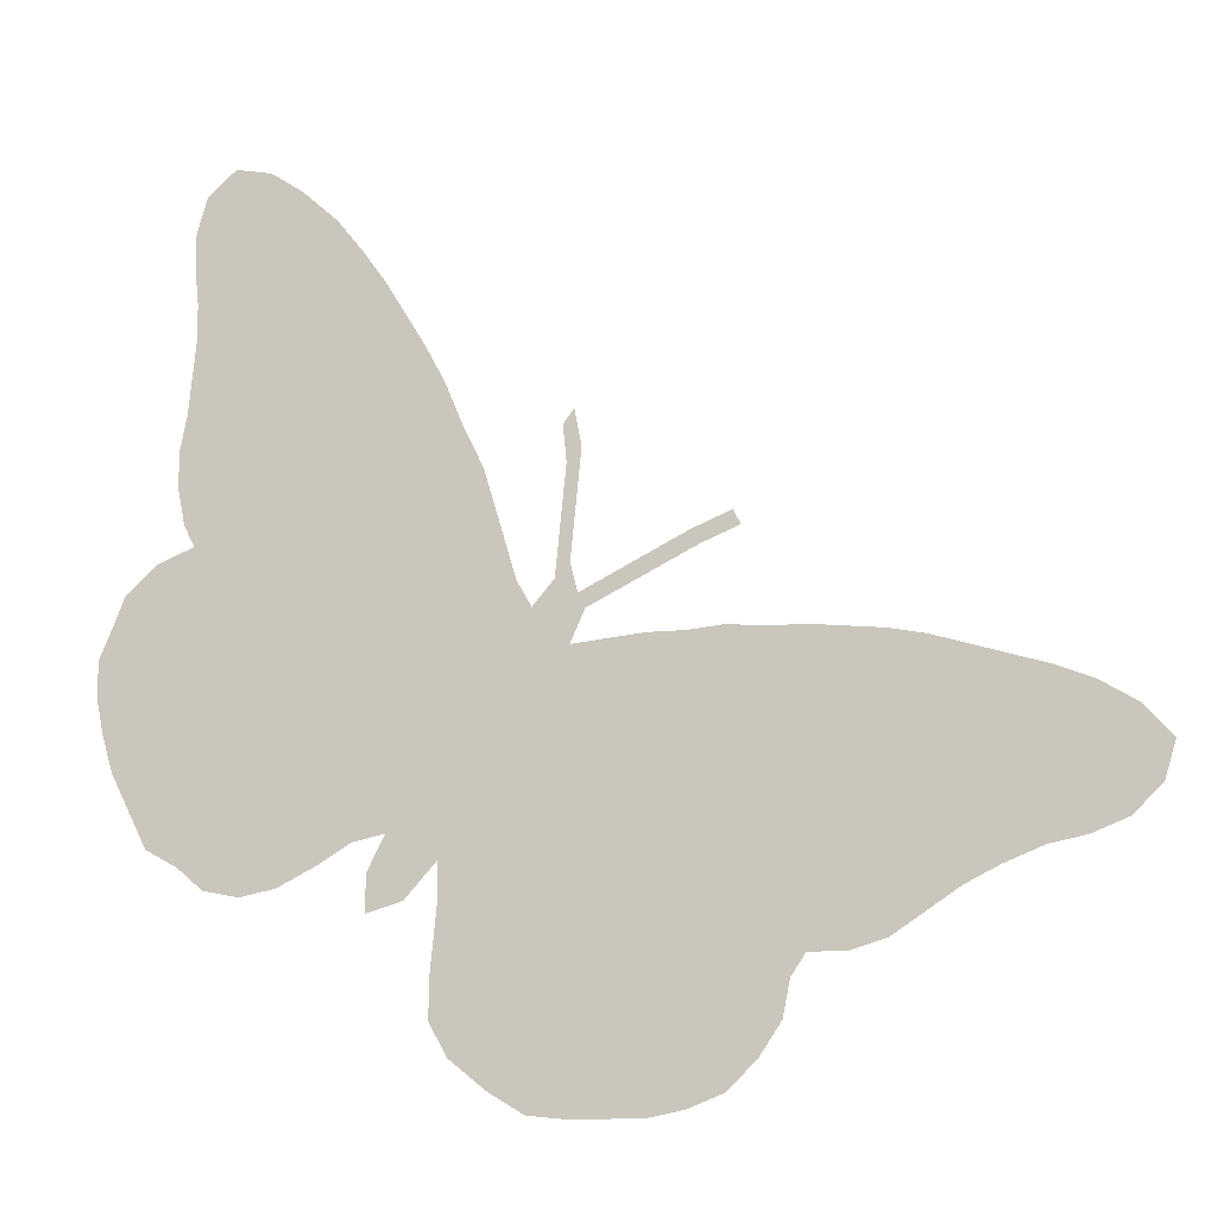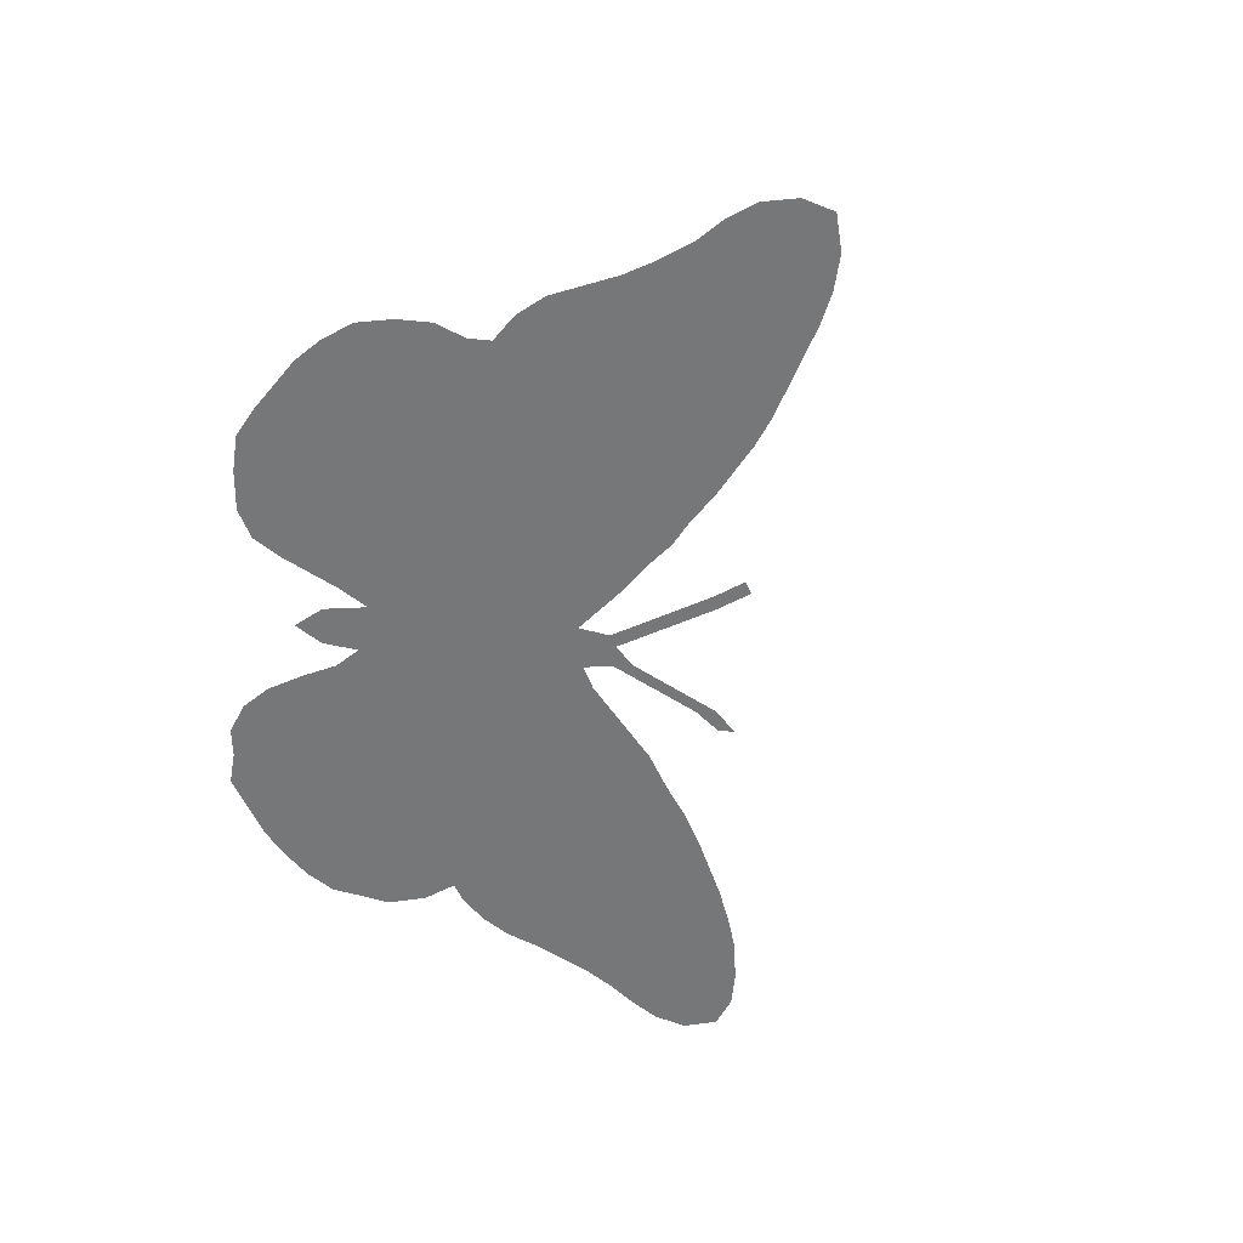
<metadata>
{"format":"obj","ext":"obj","renderer":"f3d","projection":"perspective","resolution":1024,"background":"white","views":[{"elev":-11.8,"azim":15.1,"up":"+Y"},{"elev":-57.1,"azim":50.6,"up":"+Z"}]}
</metadata>
<code>
v 0.01368 0.4634 0
v 0.02536 0.4928 0
v 0.05797 0.5217 0
v 0.0942 0.5362 0
v 0.08333 0.558 0
v 0.07609 0.5942 0
v 0.07609 0.6304 0
v 0.08333 0.6667 0
v 0.08702 0.7036 0
v 0.09058 0.7391 0
v 0.09058 0.7754 0
v 0.08696 0.8116 0
v 0.08696 0.8478 0
v 0.09783 0.8841 0
v 0.1268 0.9094 0
v 0.163 0.9022 0
v 0.1956 0.8804 0
v 0.2319 0.8478 0
v 0.2579 0.8155 0
v 0.2815 0.7826 0
v 0.3014 0.7501 0
v 0.3229 0.7149 0
v 0.3421 0.679 0
v 0.3602 0.6354 0
v 0.3804 0.5942 0
v 0.3903 0.5612 0
v 0.4012 0.525 0
v 0.413 0.4855 0
v 0.4275 0.4601 0
v 0.4493 0.4855 0
v 0.4529 0.5214 0
v 0.4565 0.5576 0
v 0.4601 0.5942 0
v 0.4565 0.6304 0
v 0.4674 0.6449 0
v 0.4746 0.6087 0
v 0.471 0.5729 0
v 0.4674 0.5366 0
v 0.4638 0.5 0
v 0.471 0.471 0
v 0.5108 0.4909 0
v 0.5468 0.509 0
v 0.5763 0.5238 0
v 0.6159 0.5399 0
v 0.6232 0.5254 0
v 0.5874 0.511 0
v 0.5573 0.4961 0
v 0.5184 0.4766 0
v 0.4783 0.4565 0
v 0.4638 0.4239 0
v 0.4967 0.4272 0
v 0.5362 0.4312 0
v 0.5725 0.4312 0
v 0.6087 0.4348 0
v 0.6449 0.4312 0
v 0.6812 0.4312 0
v 0.7167 0.4276 0
v 0.7536 0.4239 0
v 0.7899 0.4167 0
v 0.8228 0.4068 0
v 0.8591 0.3959 0
v 0.8985 0.3841 0
v 0.9348 0.3696 0
v 0.971 0.3478 0
v 1 0.3152 0
v 0.9891 0.279 0
v 0.9601 0.25 0
v 0.9239 0.2355 0
v 0.8877 0.2283 0
v 0.848 0.2122 0
v 0.8152 0.1956 0
v 0.7832 0.1743 0
v 0.75 0.1522 0
v 0.7138 0.1413 0
v 0.6775 0.1413 0
v 0.663 0.1196 0
v 0.6558 0.08333 0
v 0.6341 0.05072 0
v 0.6051 0.02174 0
v 0.5688 0.007246 0
v 0.5326 0 0
v 0.497 0 0
v 0.4601 0 0
v 0.4239 0.003623 0
v 0.3877 0.02536 0
v 0.3514 0.05435 0
v 0.3333 0.08696 0
v 0.3333 0.1232 0
v 0.337 0.1601 0
v 0.3406 0.1956 0
v 0.3406 0.2319 0
v 0.308 0.1956 0
v 0.2717 0.1848 0
v 0.2717 0.221 0
v 0.2899 0.2572 0
v 0.2572 0.25 0
v 0.2245 0.2302 0
v 0.1848 0.2101 0
v 0.1485 0.2029 0
v 0.1123 0.2101 0
v 0.08696 0.2319 0
v 0.05435 0.25 0
v 0.03656 0.2856 0
v 0.01812 0.3225 0
v 0.007246 0.3587 0
v 0 0.3949 0
v 0 0.4312 0
v 0.8638 0.3083 0
v 0.5823 0.5168 0
v 0.7373 0.2968 0
v 0.7051 0.2856 0
v 0.7713 0.3098 0
v 0.9021 0.3009 0
v 0.1566 0.8279 0
v 0.03561 0.4228 0
v 0.3979 0.08525 0
v 0.4335 0.07083 0
v 0.4209 0.1084 0
v 0.6428 0.2891 0
v 0.4337 0.334 0
v 0.4016 0.3303 0
v 0.5142 0.1784 0
v 0.5708 0.2886 0
v 0.6744 0.2747 0
v 0.8268 0.3043 0
v 0.9664 0.311 0
v 0.07124 0.2704 0
v 0.1418 0.8704 0
v 0.2096 0.6547 0
v 0.1948 0.7231 0
v 0.1722 0.7857 0
v 0.1215 0.2513 0
v 0.6055 0.2903 0
v 0.4862 0.1532 0
v 0.6336 0.0926 0
v 0.05668 0.4604 0
v 0.4659 0.6064 0
v 0.4601 0.5278 0
v 0.4576 0.4857 0
v 0.4486 0.4481 0
v 0.2006 0.6902 0
v 0.1655 0.7434 0
v 0.1861 0.3867 0
v 0.132 0.2915 0
v 0.1563 0.2635 0
v 0.149 0.2302 0
v 0.4862 0.4694 0
v 0.7108 0.1621 0
v 0.5835 0.05119 0
v 0.2142 0.616 0
v 0.1124 0.5759 0
v 0.04715 0.4859 0
v 0.2289 0.5804 0
v 0.2458 0.5461 0
v 0.3068 0.2316 0
v 0.3767 0.3413 0
v 0.3581 0.3669 0
v 0.4637 0.5656 0
v 0.2623 0.512 0
v 0.2896 0.2082 0
v 0.3624 0.0917 0
v 0.5405 0.4967 0
v 0.5128 0.4828 0
v 0.8656 0.3547 0
v 0.7274 0.3622 0
v 0.1163 0.5034 0
v 0.4457 0.0351 0
v 0.5093 0.08041 0
v 0.6622 0.2106 0
v 0.1499 0.5104 0
v 0.3865 0.2791 0
v 0.4959 0.3696 0
v 0.5078 0.3105 0
v 0.5299 0.3654 0
v 0.4734 0.3929 0
v 0.7022 0.2119 0
v 0.831 0.367 0
v 0.3731 0.3938 0
v 0.1823 0.2393 0
v 0.7976 0.2879 0
v 0.6221 0.2192 0
v 0.5381 0.1065 0
v 0.607 0.08031 0
v 0.5686 0.1314 0
v 0.4743 0.06206 0
v 0.4245 0.2118 0
v 0.1416 0.6782 0
v 0.1301 0.7609 0
v 0.1282 0.7191 0
v 0.1117 0.4435 0
v 0.1962 0.2648 0
v 0.2302 0.81 0
v 0.5122 0.03966 0
v 0.1512 0.5756 0
v 0.1675 0.5475 0
v 0.1187 0.8405 0
v 0.514 0.3968 0
v 0.1418 0.4661 0
v 0.376 0.2183 0
v 0.3151 0.3231 0
v 0.1871 0.5169 0
v 0.2246 0.4504 0
v 0.8727 0.269 0
v 0.7424 0.2295 0
v 0.9066 0.2647 0
v 0.8991 0.3411 0
v 0.9331 0.3266 0
v 0.3821 0.1206 0
v 0.3903 0.1584 0
v 0.644 0.3602 0
v 0.4778 0.02792 0
v 0.606 0.3593 0
v 0.4367 0.3742 0
v 0.4668 0.263 0
v 0.5979 0.1571 0
v 0.5431 0.2344 0
v 0.6847 0.3547 0
v 0.7971 0.3765 0
v 0.612 0.1205 0
v 0.7875 0.2495 0
v 0.8306 0.2701 0
v 0.1468 0.6392 0
v 0.1969 0.8213 0
v 0.5675 0.3616 0
v 0.4579 0.1254 0
v 0.1304 0.5424 0
v 0.5481 0.03389 0
v 0.4257 0.1762 0
v 0.07549 0.3389 0
v 0.1059 0.4115 0
v 0.2653 0.6801 0
v 0.6577 0.1734 0
v 0.2602 0.7175 0
v 0.2109 0.7894 0
v 0.2444 0.7762 0
v 0.2408 0.7433 0
v 0.09374 0.3718 0
v 0.2317 0.3191 0
v 0.1633 0.3557 0
v 0.7319 0.3976 0
v 0.07311 0.3037 0
v 0.09983 0.28 0
v 0.1383 0.6038 0
v 0.2828 0.6405 0
v 0.2965 0.6058 0
v 0.02852 0.3846 0
v 0.3103 0.5712 0
v 0.3236 0.5364 0
v 0.5783 0.2585 0
v 0.3457 0.2924 0
v 0.4065 0.4003 0
v 0.3779 0.4314 0
v 0.3394 0.502 0
v 0.2664 0.3846 0
v 0.303 0.4407 0
v 0.4246 0.2712 0
v 0.4459 0.2968 0
v 0.5832 0.2264 0
v 0.6164 0.2545 0
v 0.9334 0.2598 0
v 0.5427 0.3003 0
v 0.4007 0.3635 0
v 0.5448 0.06853 0
v 0.1894 0.5809 0
v 0.4672 0.1894 0
v 0.4171 0.1406 0
v 0.2066 0.7554 0
v 0.1057 0.3256 0
v 0.1408 0.3906 0
v 0.7553 0.1916 0
v 0.2199 0.3597 0
v 0.3003 0.5071 0
v 0.229 0.3883 0
v 0.2816 0.4767 0
v 0.2638 0.4472 0
v 0.5006 0.1192 0
v 0.4523 0.09265 0
v 0.4704 0.3214 0
v 0.8514 0.2429 0
v 0.5756 0.09374 0
v 0.557 0.1678 0
v 0.09818 0.4698 0
v 0.1661 0.4238 0
v 0.2249 0.5153 0
v 0.1848 0.454 0
v 0.2064 0.484 0
v 0.626 0.396 0
v 0.5892 0.396 0
v 0.4005 0.2452 0
v 0.8382 0.3336 0
v 0.6369 0.1484 0
v 0.5042 0.246 0
v 0.6641 0.3935 0
v 0.6994 0.393 0
v 0.552 0.3968 0
v 0.3957 0.1907 0
v 0.05596 0.3879 0
v 0.0736 0.4076 0
v 0.1855 0.3227 0
v 0.231 0.2744 0
v 0.3222 0.6383 0
v 0.3508 0.5658 0
v 0.264 0.2873 0
v 0.2291 0.7118 0
v 0.3771 0.4958 0
v 0.3635 0.5306 0
v 0.2748 0.3206 0
v 0.2996 0.3826 0
v 0.2891 0.3524 0
v 0.3381 0.4395 0
v 0.3283 0.4008 0
v 0.3567 0.4672 0
v 0.2457 0.4177 0
v 0.7439 0.3293 0
v 0.941 0.2872 0
v 0.1823 0.8565 0
v 0.4127 0.04545 0
v 0.5806 0.3238 0
v 0.4671 0.3544 0
v 0.68 0.311 0
v 0.7683 0.3502 0
v 0.7616 0.2705 0
v 0.8178 0.2311 0
v 0.8028 0.3337 0
v 0.1278 0.8 0
v 0.166 0.7049 0
v 0.4123 0.3027 0
v 0.3816 0.06035 0
v 0.7809 0.2124 0
v 0.1718 0.6089 0
v 0.07988 0.4974 0
v 0.363 0.2559 0
v 0.3033 0.291 0
v 0.4394 0.4104 0
v 0.1464 0.3241 0
v 0.7119 0.3247 0
v 0.4798 0.096 0
v 0.6523 0.2475 0
v 0.6947 0.2439 0
v 0.1745 0.6685 0
v 0.1693 0.2937 0
v 0.7259 0.1891 0
v 0.6874 0.181 0
v 0.2064 0.5487 0
v 0.7282 0.2623 0
v 0.3664 0.1801 0
v 0.655 0.328 0
v 0.6219 0.3247 0
v 0.762 0.3868 0
v 0.1124 0.651 0
v 0.112 0.6847 0
v 0.5278 0.1437 0
v 0.04717 0.3551 0
v 0.07787 0.4365 0
v 0.3055 0.6748 0
v 0.2904 0.7108 0
v 0.2319 0.6766 0
v 0.2714 0.7477 0
v 0.0489 0.3215 0
v 0.1094 0.6156 0
v 0.1833 0.6371 0
v 0.2452 0.643 0
v 0.2547 0.6071 0
v 0.1283 0.3548 0
v 0.2703 0.5755 0
v 0.2845 0.5417 0
v 0.3372 0.6012 0
v 0.3596 0.147 0
v 0.3773 0.3104 0
v 0.3258 0.2617 0
v 0.3485 0.3307 0
v 0.1965 0.348 0
v 0.3921 0.4622 0
v 0.4141 0.4337 0
v 0.5406 0.2665 0
v 0.1345 0.4272 0
v 0.2523 0.3527 0
v 0.3193 0.4727 0
v 0.2439 0.481 0
v 0.5404 0.3336 0
v 0.5025 0.3411 0
v 0.2055 0.4197 0
v 0.1729 0.4857 0
v 0.468 0.2259 0
v 0.4372 0.2427 0
v 0.5483 0.2017 0
v 0.6265 0.1847 0
v 0.5886 0.1928 0
v 0.4794 0.2932 0
v 0.5062 0.2122 0
v 0.5077 0.2784 0
v 0.4504 0.1573 0
v 0.204 0.2956 0
v 0.3248 0.3594 0
v 0.3541 0.4161 0
v 0.285 0.4135 0
f 14 128 15
f 44 109 45
f 259 133 249
f 34 137 35
f 115 107 106
f 117 118 116
f 83 211 167
f 345 111 339
f 197 172 174
f 169 232 343
f 180 112 322
f 64 207 126
f 64 126 65
f 99 146 100
f 101 127 102
f 14 196 128
f 131 142 267
f 99 98 146
f 339 169 176
f 135 219 183
f 76 135 77
f 315 113 205
f 1 115 136
f 139 39 138
f 351 350 187
f 51 50 175
f 267 130 304
f 181 387 169
f 145 144 132
f 83 167 84
f 140 40 139
f 73 148 74
f 185 168 337
f 195 264 194
f 1 136 152
f 1 152 2
f 226 170 195
f 120 319 213
f 262 178 157
f 76 219 135
f 78 183 149
f 78 149 79
f 4 226 151
f 158 37 137
f 138 38 158
f 311 157 178
f 226 166 170
f 92 155 160
f 92 160 93
f 86 161 87
f 162 47 109
f 41 147 163
f 41 163 162
f 128 16 15
f 205 203 69
f 260 205 68
f 43 109 44
f 109 46 45
f 329 204 270
f 112 321 314
f 164 108 206
f 206 113 207
f 260 68 67
f 126 207 315
f 316 223 18
f 137 36 35
f 1 107 115
f 328 317 116
f 118 266 208
f 212 348 210
f 293 210 217
f 293 287 210
f 319 120 278
f 257 256 214
f 259 258 181
f 261 173 391
f 177 290 164
f 217 347 320
f 349 321 218
f 325 114 196
f 180 322 220
f 125 180 221
f 279 221 323
f 218 321 324
f 126 315 66
f 63 207 64
f 126 66 65
f 146 132 100
f 127 103 102
f 12 196 13
f 13 196 14
f 316 17 16
f 11 325 12
f 187 326 189
f 142 189 326
f 188 131 325
f 114 325 131
f 132 144 242
f 100 132 101
f 101 132 242
f 262 156 121
f 257 120 327
f 5 4 151
f 149 280 263
f 135 78 77
f 264 153 150
f 118 225 266
f 353 246 105
f 268 229 241
f 376 230 269
f 33 137 34
f 138 39 38
f 30 139 31
f 31 139 138
f 140 50 49
f 233 231 356
f 131 267 234
f 192 234 235
f 131 188 142
f 267 304 236
f 235 236 358
f 372 239 299
f 143 283 269
f 268 242 144
f 315 205 260
f 167 211 185
f 146 145 132
f 98 179 146
f 97 179 98
f 167 317 84
f 116 118 208
f 328 116 161
f 139 40 39
f 29 140 30
f 30 140 139
f 140 49 147
f 166 198 170
f 40 140 147
f 72 329 270
f 148 75 74
f 149 263 227
f 80 149 227
f 243 330 222
f 194 330 243
f 152 136 331
f 2 152 3
f 137 37 36
f 362 363 244
f 225 134 392
f 301 245 367
f 302 248 306
f 247 366 248
f 259 249 258
f 369 371 250
f 332 250 370
f 339 176 204
f 299 239 335
f 135 183 78
f 149 80 79
f 151 6 5
f 32 158 33
f 33 158 137
f 158 38 37
f 31 138 32
f 32 138 158
f 207 113 315
f 248 272 253
f 349 240 165
f 143 271 273
f 159 274 272
f 274 275 255
f 91 155 92
f 155 95 94
f 160 155 94
f 160 94 93
f 161 208 88
f 161 116 208
f 328 161 86
f 109 47 46
f 42 109 43
f 42 162 109
f 40 147 41
f 147 49 48
f 163 147 48
f 41 162 42
f 162 48 47
f 162 163 48
f 314 336 110
f 165 217 336
f 110 322 112
f 205 69 68
f 337 276 225
f 167 185 117
f 277 337 225
f 133 259 119
f 121 369 327
f 381 278 173
f 318 261 123
f 172 175 319
f 124 338 339
f 177 324 290
f 120 121 327
f 316 18 17
f 179 145 146
f 119 259 338
f 96 300 97
f 125 324 180
f 184 281 352
f 183 219 280
f 263 280 182
f 197 51 175
f 193 168 185
f 351 187 189
f 187 222 340
f 197 175 172
f 166 282 198
f 145 341 144
f 145 179 191
f 145 191 341
f 223 234 192
f 167 117 317
f 342 270 204
f 183 280 149
f 232 75 343
f 150 362 129
f 226 195 194
f 264 344 153
f 344 201 284
f 196 114 128
f 230 376 190
f 170 201 195
f 154 284 159
f 198 283 285
f 201 286 284
f 286 285 202
f 279 70 69
f 113 108 203
f 343 75 148
f 204 176 342
f 345 339 204
f 220 322 204
f 73 270 342
f 61 164 62
f 62 164 206
f 206 108 113
f 62 206 63
f 63 206 207
f 82 211 83
f 368 346 89
f 368 209 346
f 88 368 89
f 54 288 287
f 211 193 185
f 347 210 348
f 53 288 54
f 347 348 119
f 82 193 211
f 50 334 175
f 213 251 262
f 289 199 186
f 390 265 122
f 256 171 289
f 388 281 215
f 232 291 75
f 258 216 386
f 278 120 257
f 292 214 384
f 216 375 292
f 60 177 61
f 61 177 164
f 55 293 56
f 320 119 124
f 12 325 196
f 56 294 57
f 320 124 111
f 58 349 59
f 324 112 180
f 85 84 317
f 329 72 71
f 323 71 70
f 279 323 70
f 108 125 221
f 203 108 221
f 59 349 218
f 7 360 350
f 8 350 351
f 10 188 11
f 11 188 325
f 192 19 18
f 114 131 223
f 101 242 127
f 52 295 53
f 288 224 212
f 197 174 295
f 212 224 318
f 4 166 226
f 182 184 352
f 227 263 193
f 193 263 168
f 117 277 118
f 76 291 219
f 186 199 296
f 392 134 265
f 297 246 353
f 353 105 104
f 354 136 115
f 231 244 355
f 21 356 22
f 141 129 357
f 113 203 205
f 130 141 304
f 235 20 19
f 192 235 19
f 223 131 234
f 9 351 189
f 10 189 188
f 358 21 20
f 235 358 20
f 235 267 236
f 298 297 237
f 238 372 299
f 230 354 298
f 239 269 364
f 364 269 237
f 359 229 353
f 103 359 104
f 127 241 103
f 127 242 241
f 219 184 280
f 300 191 97
f 97 191 179
f 80 227 81
f 6 360 7
f 350 360 222
f 340 361 129
f 150 363 362
f 151 194 243
f 301 24 23
f 244 245 301
f 150 153 363
f 367 25 24
f 245 247 367
f 153 154 365
f 248 366 272
f 25 367 302
f 249 216 258
f 250 200 333
f 121 156 369
f 171 369 250
f 91 332 370
f 157 394 371
f 334 251 213
f 238 300 303
f 233 304 231
f 372 143 239
f 239 143 269
f 28 373 29
f 374 252 251
f 306 305 27
f 306 253 305
f 26 306 27
f 306 248 253
f 238 303 307
f 254 309 308
f 309 307 200
f 255 311 310
f 253 312 305
f 312 310 252
f 313 273 254
f 311 308 394
f 275 202 313
f 87 161 88
f 123 261 375
f 241 242 268
f 174 380 224
f 120 262 121
f 215 281 184
f 265 186 228
f 208 266 209
f 198 190 376
f 237 229 268
f 57 240 58
f 72 270 73
f 271 238 377
f 274 255 378
f 159 379 274
f 276 134 225
f 277 225 118
f 117 185 277
f 381 319 278
f 318 224 380
f 174 172 381
f 203 221 279
f 123 249 133
f 281 122 352
f 280 184 182
f 122 265 134
f 352 122 134
f 166 331 282
f 198 282 190
f 142 130 267
f 283 143 382
f 284 379 159
f 170 198 383
f 383 198 285
f 54 287 55
f 287 212 210
f 288 212 287
f 53 295 288
f 332 91 199
f 290 108 164
f 214 256 385
f 186 385 289
f 232 169 387
f 181 258 388
f 281 388 386
f 214 389 257
f 216 292 390
f 265 390 384
f 292 391 214
f 391 375 261
f 293 217 294
f 55 287 293
f 56 293 294
f 295 224 288
f 51 197 52
f 52 197 295
f 295 174 224
f 350 222 187
f 182 276 168
f 81 193 82
f 263 182 168
f 75 291 76
f 219 215 184
f 219 291 215
f 199 91 90
f 346 199 90
f 228 186 296
f 266 392 228
f 266 225 392
f 115 106 246
f 331 136 282
f 298 115 297
f 237 297 353
f 57 294 240
f 238 393 300
f 238 299 393
f 230 298 237
f 239 364 335
f 269 230 237
f 244 301 355
f 25 302 26
f 302 247 248
f 303 96 95
f 303 300 96
f 305 28 27
f 26 302 306
f 307 333 200
f 309 200 394
f 308 309 394
f 377 238 307
f 311 178 395
f 310 311 395
f 305 373 28
f 378 255 310
f 382 143 273
f 255 396 311
f 255 275 396
f 314 165 336
f 314 110 112
f 66 315 67
f 114 223 316
f 128 114 316
f 128 316 16
f 317 117 116
f 318 133 348
f 318 123 133
f 213 262 120
f 175 213 319
f 320 347 119
f 336 320 111
f 165 240 294
f 165 294 217
f 321 112 324
f 321 165 314
f 110 345 322
f 323 220 329
f 218 324 177
f 290 324 125
f 108 290 125
f 222 330 361
f 141 340 129
f 142 326 130
f 326 141 130
f 257 327 256
f 327 171 256
f 269 283 376
f 358 356 21
f 189 142 188
f 304 233 236
f 238 271 372
f 85 317 328
f 85 328 86
f 329 220 204
f 323 329 71
f 330 150 361
f 152 331 3
f 4 3 331
f 363 245 244
f 365 247 245
f 365 154 366
f 301 367 24
f 154 159 366
f 371 200 250
f 171 250 332
f 171 332 289
f 369 156 371
f 88 208 368
f 303 95 333
f 262 157 156
f 140 374 334
f 140 334 50
f 341 335 144
f 335 268 144
f 252 395 178
f 252 178 251
f 336 111 110
f 336 217 320
f 249 375 216
f 168 276 337
f 277 185 337
f 201 170 383
f 338 181 169
f 119 338 124
f 339 338 169
f 124 339 111
f 180 220 221
f 129 362 357
f 340 222 361
f 187 340 326
f 326 340 141
f 341 299 335
f 341 191 393
f 223 192 18
f 342 176 343
f 148 73 342
f 169 343 176
f 342 343 148
f 357 362 231
f 151 226 194
f 264 195 344
f 344 154 153
f 344 195 201
f 29 374 140
f 334 374 251
f 394 200 371
f 154 344 284
f 110 111 345
f 204 322 345
f 58 240 349
f 346 90 89
f 346 296 199
f 217 210 347
f 348 133 119
f 349 165 321
f 221 220 323
f 59 218 60
f 60 218 177
f 7 350 8
f 8 351 9
f 348 212 318
f 182 352 276
f 352 134 276
f 298 354 115
f 209 228 296
f 209 266 228
f 237 353 229
f 282 136 354
f 190 282 354
f 230 190 354
f 355 23 22
f 355 301 23
f 356 355 22
f 356 231 355
f 141 357 304
f 304 357 231
f 9 189 10
f 233 356 358
f 236 233 358
f 235 234 267
f 359 353 104
f 241 229 359
f 103 241 359
f 81 227 193
f 360 151 243
f 360 243 222
f 361 150 129
f 231 362 244
f 6 151 360
f 330 264 150
f 363 153 365
f 268 364 237
f 363 365 245
f 297 115 246
f 366 159 272
f 367 247 302
f 335 364 268
f 247 365 366
f 370 95 155
f 208 209 368
f 370 333 95
f 327 369 171
f 91 370 155
f 333 370 250
f 157 371 156
f 175 334 213
f 262 251 178
f 271 143 372
f 373 252 374
f 312 252 373
f 29 373 374
f 315 260 67
f 249 123 375
f 330 194 264
f 198 376 283
f 271 377 273
f 254 377 309
f 273 377 254
f 274 378 272
f 253 378 312
f 272 378 253
f 379 275 274
f 286 202 379
f 379 202 275
f 381 172 319
f 380 173 261
f 380 381 173
f 318 380 261
f 203 279 69
f 380 174 381
f 338 259 181
f 166 4 331
f 283 382 285
f 202 382 313
f 285 382 202
f 284 286 379
f 201 383 286
f 286 383 285
f 289 332 199
f 384 186 265
f 384 385 186
f 385 256 289
f 384 214 385
f 386 122 281
f 386 390 122
f 387 215 291
f 387 388 215
f 232 387 291
f 388 258 386
f 387 181 388
f 173 278 389
f 391 173 389
f 389 278 257
f 390 292 384
f 386 216 390
f 292 375 391
f 214 391 389
f 392 265 228
f 246 106 105
f 209 296 346
f 393 191 300
f 393 299 341
f 307 303 333
f 311 394 157
f 309 377 307
f 310 395 252
f 305 312 373
f 312 378 310
f 313 382 273
f 396 308 311
f 396 313 254
f 396 254 308
f 396 275 313

</code>
